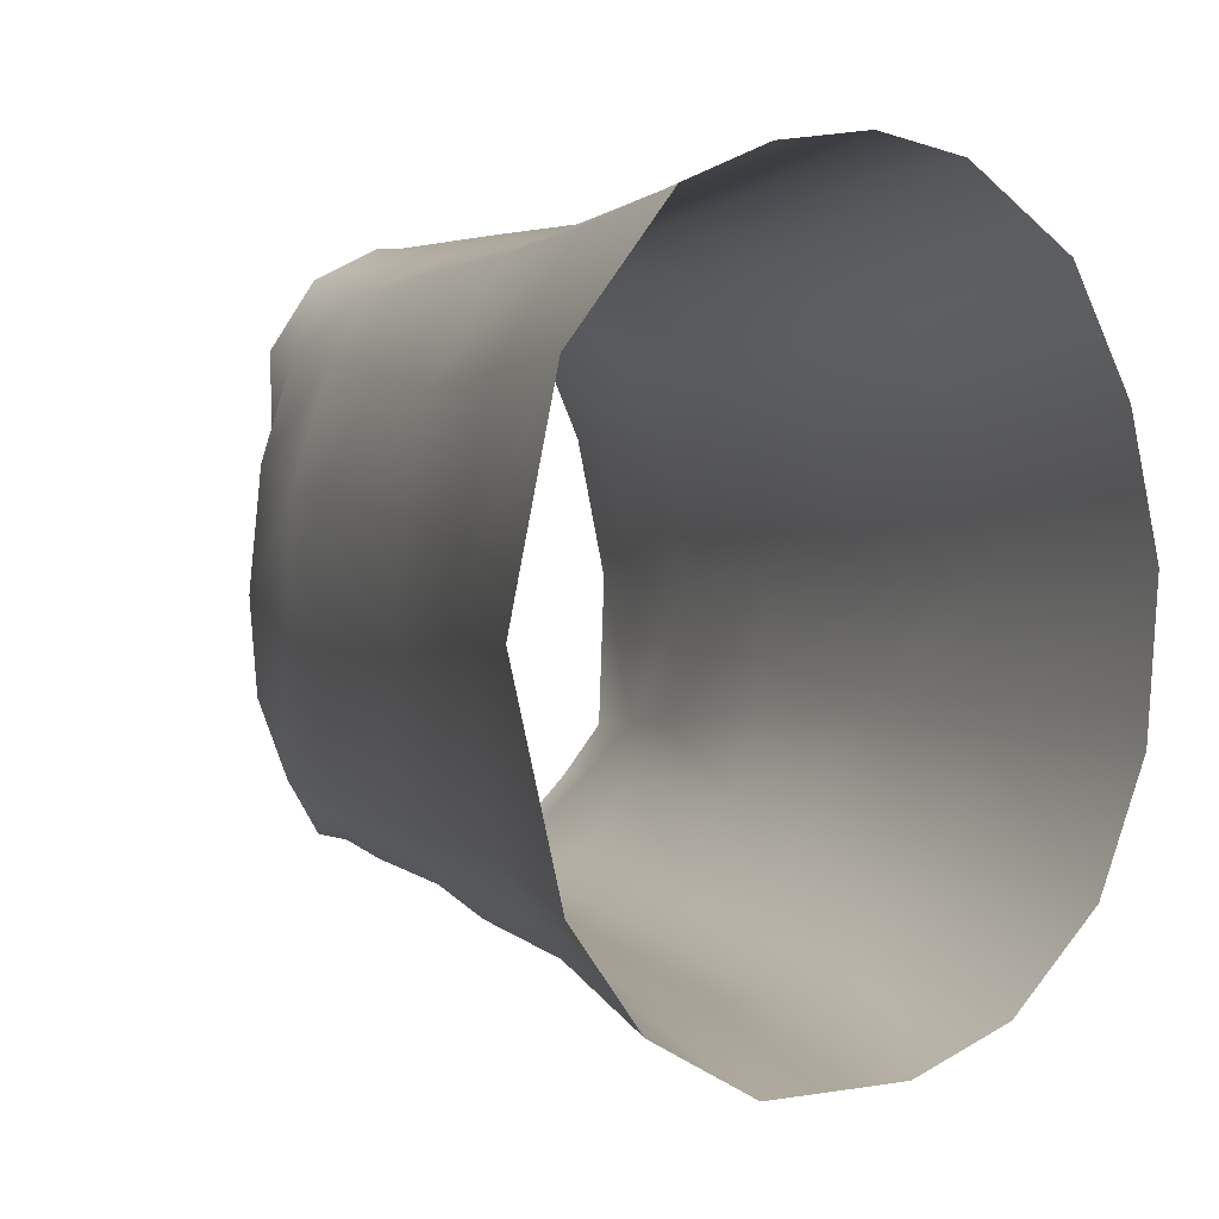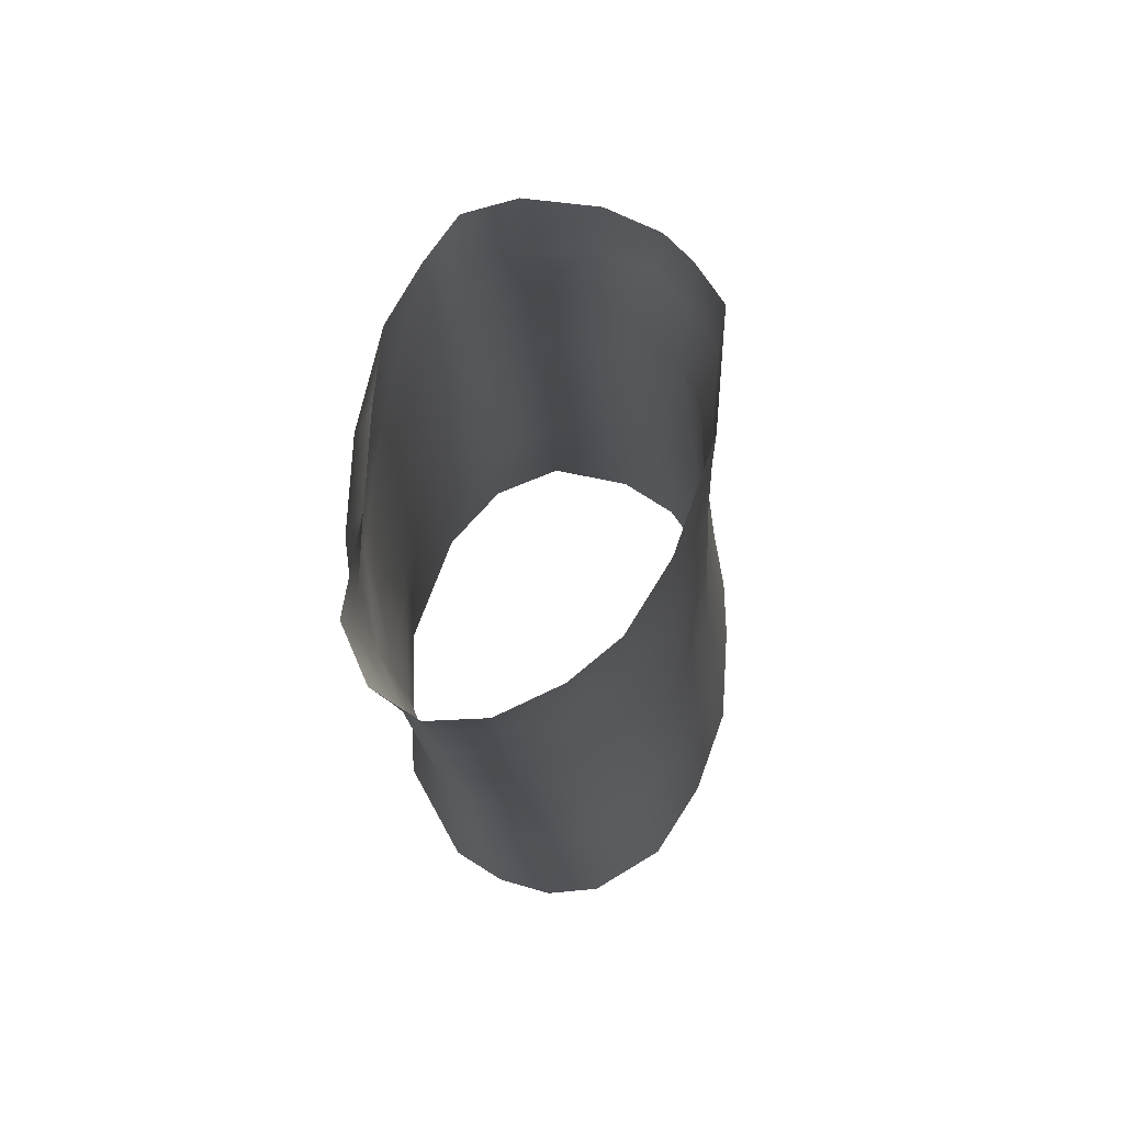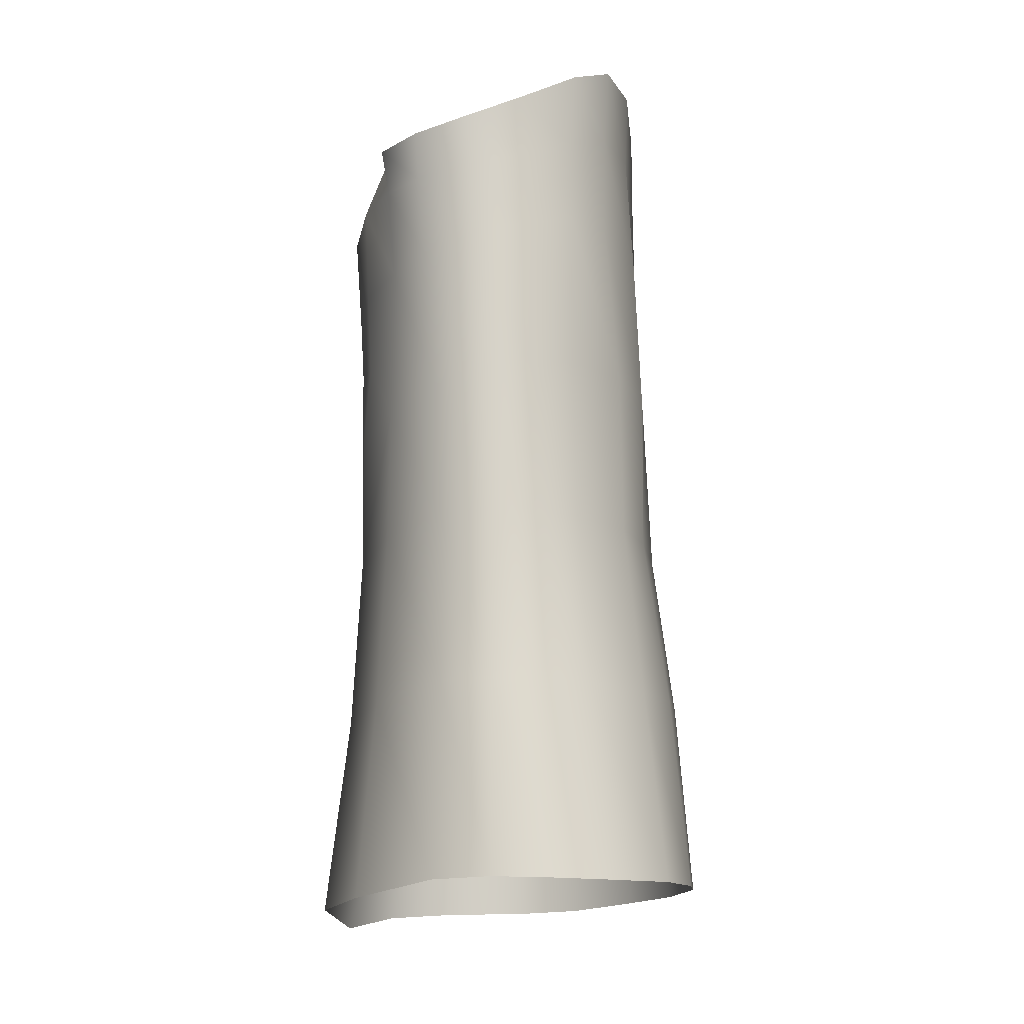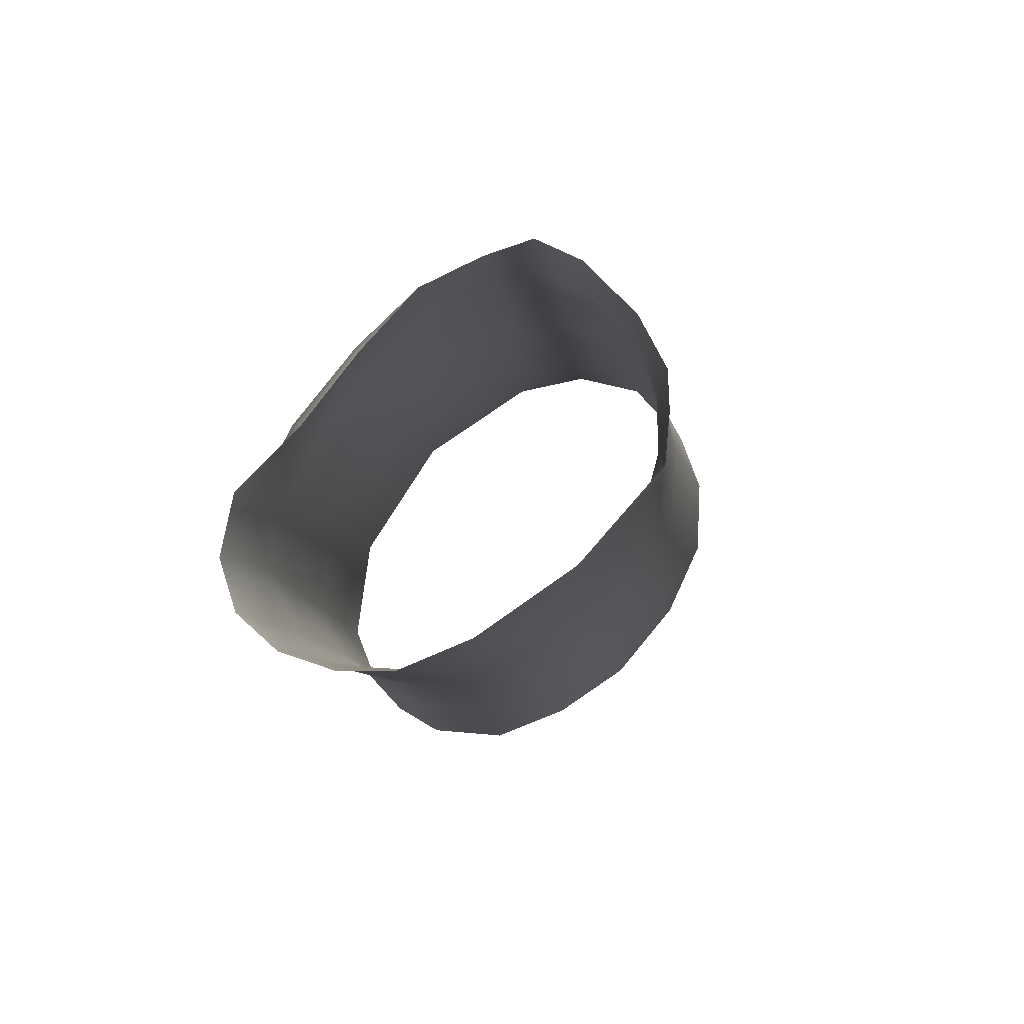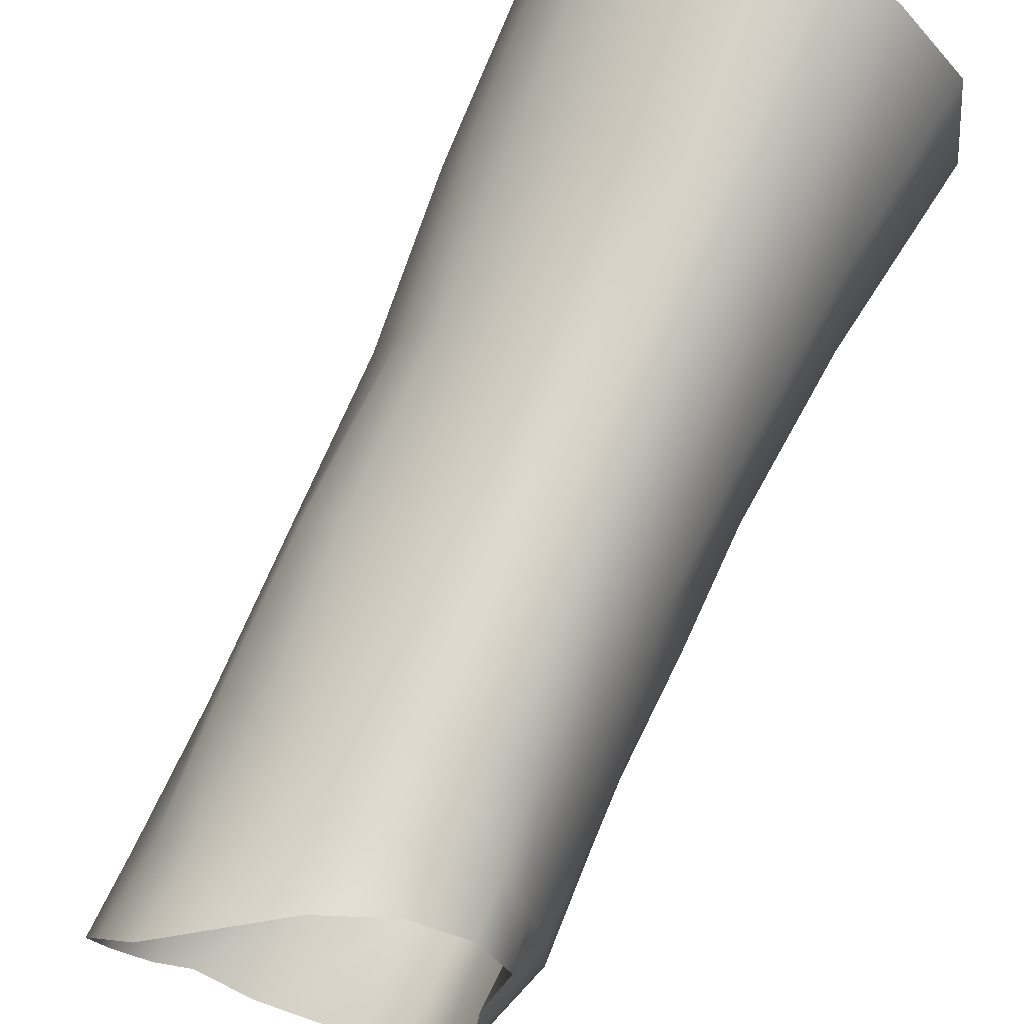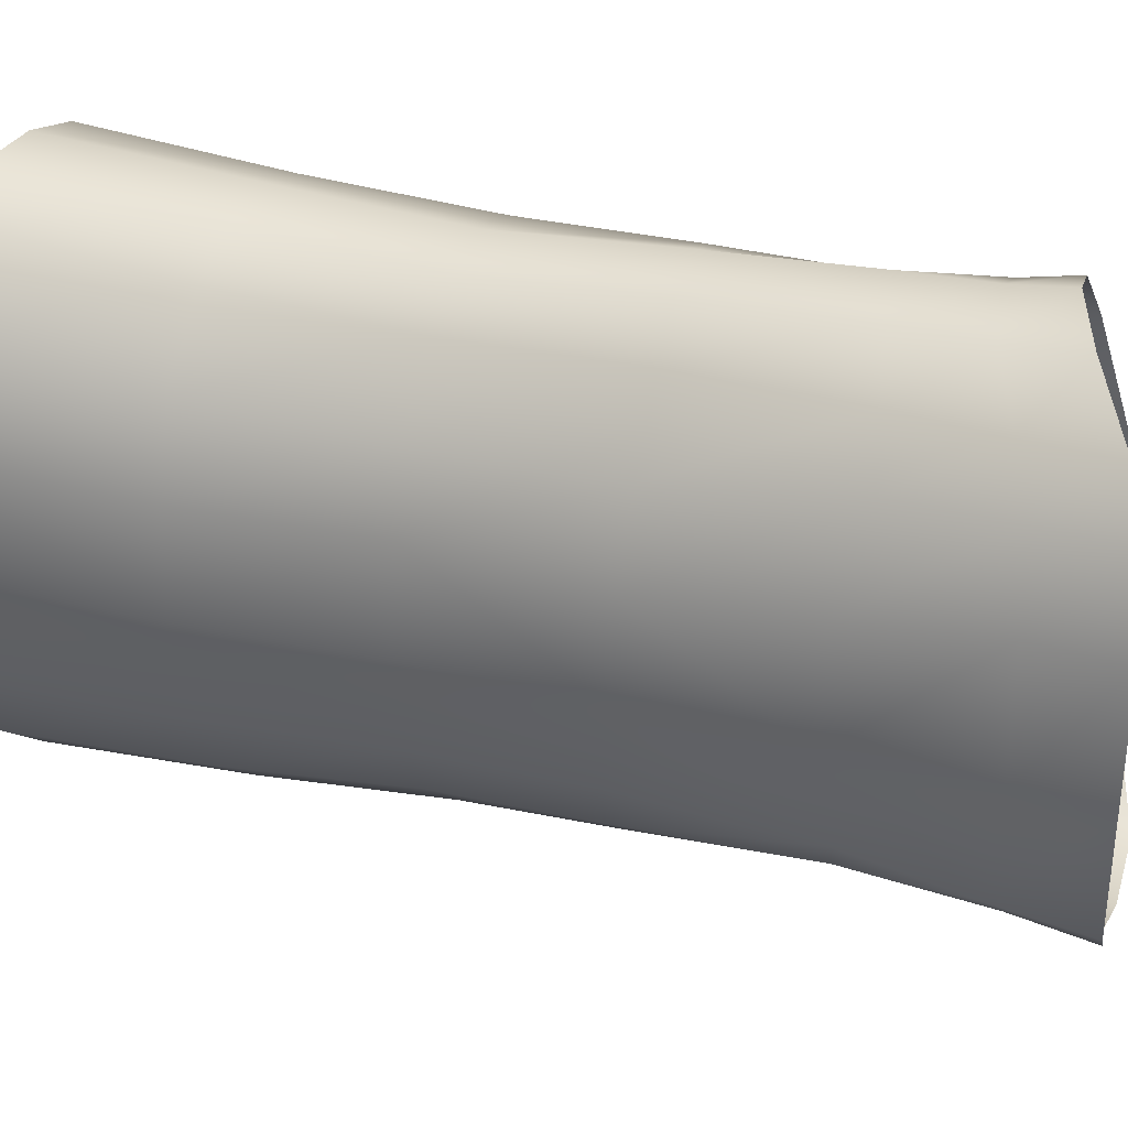
<metadata>
{"format":"obj","ext":"obj","renderer":"f3d","projection":"perspective","resolution":1024,"background":"white","views":[{"elev":-4.1,"azim":-17.4,"up":"+Z"},{"elev":66.9,"azim":6.7,"up":"+Y"},{"elev":-19.7,"azim":-6.7,"up":"+Y"},{"elev":78.9,"azim":42.6,"up":"+Y"},{"elev":79.8,"azim":-153.2,"up":"+Z"},{"elev":43.0,"azim":113.9,"up":"+Z"}]}
</metadata>
<code>
g NTF human hands.R
v 0.008056 0.009532 -0.0003029
v 0.008475 0.01009 -0.0002636
v 0.008045 0.01003 -0.0003032
v 0.008467 0.00965 -0.0002746
v 0.008792 0.01008 -0.0001482
v 0.008063 0.008813 -0.0004858
v 0.008755 0.009697 -0.0001631
v 0.00896 0.01014 2.866e-05
v 0.008456 0.008865 -0.0004359
v 0.008103 0.007987 -0.0005915
v 0.008941 0.009716 1.984e-05
v 0.009139 0.01016 0.0002686
v 0.008505 0.008002 -0.0005612
v 0.008149 0.007258 -0.0007321
v 0.008717 0.008892 -0.0002735
v 0.009134 0.009669 0.0002633
v 0.009157 0.01014 0.000965
v 0.008573 0.007253 -0.000665
v 0.008153 0.006286 -0.000876
v 0.008955 0.008992 -1.187e-05
v 0.008794 0.008007 -0.0004075
v 0.008626 0.006302 -0.0008307
v 0.008125 0.005163 -0.001108
v 0.008641 0.005171 -0.001054
v 0.008859 0.007254 -0.0004899
v 0.008947 0.006282 -0.0006648
v 0.008995 0.005172 -0.000869
v 0.009051 0.008037 -9.864e-05
v 0.009239 0.00628 -0.0003239
v 0.009311 0.005175 -0.0004911
v 0.009134 0.00723 -0.000157
v 0.009384 0.006256 0.0001015
v 0.009474 0.005142 1.001e-05
v 0.009504 0.005098 0.000611
v 0.009269 0.007216 0.0001989
v 0.009408 0.006215 0.0006717
v 0.009378 0.005035 0.001143
v 0.009084 0.009024 0.0002389
v 0.009176 0.008057 0.0002443
v 0.009276 0.007177 0.0007195
v 0.009271 0.006152 0.001184
v 0.009225 0.008087 0.0008125
v 0.009179 0.008967 0.0008501
v 0.009124 0.007139 0.001233
v 0.009043 0.006102 0.001563
v 0.00915 0.004982 0.001605
v 0.00916 0.009703 0.0009301
v 0.009012 0.01009 0.001608
v 0.009001 0.009643 0.001569
v 0.008823 0.01002 0.002005
v 0.009124 0.008095 0.001299
v 0.008943 0.007118 0.001561
v 0.008679 0.006075 0.00185
v 0.008762 0.004942 0.001902
v 0.009066 0.008933 0.001436
v 0.008801 0.009574 0.001943
v 0.008578 0.009852 0.002206
v 0.008914 0.008058 0.00168
v 0.008803 0.008994 0.001873
v 0.008555 0.009423 0.002123
v 0.008232 0.009609 0.002338
v 0.008565 0.008915 0.002088
v 0.008257 0.009244 0.002282
v 0.007885 0.009449 0.00234
v 0.008574 0.008029 0.001995
v 0.007924 0.009161 0.002295
v 0.007593 0.009401 0.002179
v 0.008269 0.008806 0.00224
v 0.008612 0.007079 0.001869
v 0.007622 0.009132 0.002103
v 0.007407 0.009441 0.001862
v 0.007942 0.00872 0.002237
v 0.008301 0.007955 0.002124
v 0.008374 0.00706 0.002002
v 0.007455 0.009181 0.001819
v 0.007462 0.009639 0.001351
v 0.007673 0.008678 0.00201
v 0.008006 0.007951 0.002143
v 0.008388 0.006075 0.00196
v 0.008439 0.004936 0.001971
v 0.007337 0.009277 0.001341
v 0.007438 0.009762 0.0008387
v 0.008093 0.007048 0.00203
v 0.008093 0.006056 0.001968
v 0.008102 0.004946 0.001917
v 0.007509 0.008674 0.001712
v 0.007746 0.007883 0.001972
v 0.007515 0.007818 0.001543
v 0.007807 0.007047 0.001902
v 0.007813 0.00607 0.001831
v 0.007785 0.004946 0.001763
v 0.007371 0.008757 0.001199
v 0.00752 0.007075 0.001391
v 0.007402 0.007116 0.0006205
v 0.007482 0.006053 0.001302
v 0.007392 0.004921 0.001205
v 0.007362 0.006131 0.0004652
v 0.007237 0.004978 0.0003107
v 0.007553 0.006197 -0.000353
v 0.007427 0.004982 -0.000529
v 0.007302 0.009335 0.0007782
v 0.007424 0.009747 0.000353
v 0.007455 0.009322 0.0003066
v 0.00757 0.009782 -1.053e-05
v 0.007348 0.00878 0.0007164
v 0.007591 0.009337 -7.48e-05
v 0.007739 0.009903 -0.0002503
v 0.007561 0.007195 -0.0002714
v 0.007595 0.007928 -0.0002228
v 0.007791 0.006246 -0.0006931
v 0.007723 0.005105 -0.0008999
v 0.007783 0.007239 -0.000576
v 0.008153 0.006286 -0.000876
v 0.008125 0.005163 -0.001108
v 0.008149 0.007258 -0.0007321
v 0.008103 0.007987 -0.0005915
v 0.007773 0.007932 -0.0004439
v 0.008063 0.008813 -0.0004858
v 0.00775 0.008767 -0.0003572
v 0.008056 0.009532 -0.0003029
v 0.007744 0.00939 -0.0002722
v 0.008045 0.01003 -0.0003032
v 0.007592 0.00875 -0.000147
v 0.007475 0.008736 0.0001985
v 0.007475 0.008278 0.0001895
v 0.007373 0.008424 0.0006725
v 0.007435 0.007813 0.000358
v 0.0074 0.008256 0.00118
v 0.007377 0.007826 0.0009491
g NTF human hands.R_0
f 3 2 1
f 4 1 2
f 2 5 4
f 1 4 6
f 7 4 5
f 5 8 7
f 9 6 4
f 4 7 9
f 6 9 10
f 11 7 8
f 8 12 11
f 13 10 9
f 10 13 14
f 15 9 7
f 7 11 15
f 9 15 13
f 16 11 12
f 12 17 16
f 18 14 13
f 14 18 19
f 20 15 11
f 11 16 20
f 21 13 15
f 13 21 18
f 15 20 21
f 22 19 18
f 19 22 23
f 24 23 22
f 25 18 21
f 18 25 22
f 22 26 24
f 26 22 25
f 27 24 26
f 28 21 20
f 21 28 25
f 26 29 27
f 30 27 29
f 25 31 26
f 31 25 28
f 29 26 31
f 29 32 30
f 33 30 32
f 33 32 34
f 31 35 29
f 32 29 35
f 31 28 35
f 36 34 32
f 32 35 36
f 34 36 37
f 20 38 28
f 38 20 16
f 39 35 28
f 39 28 38
f 40 36 35
f 35 39 40
f 41 37 36
f 36 40 41
f 39 38 42
f 42 40 39
f 38 16 43
f 43 42 38
f 40 42 44
f 44 41 40
f 41 45 37
f 46 37 45
f 47 43 16
f 47 16 17
f 17 48 47
f 49 47 48
f 47 49 43
f 48 50 49
f 42 43 51
f 51 44 42
f 44 52 41
f 45 41 52
f 45 53 46
f 54 46 53
f 55 43 49
f 55 51 43
f 56 49 50
f 49 56 55
f 50 57 56
f 51 58 44
f 52 44 58
f 55 59 51
f 59 55 56
f 58 51 59
f 60 56 57
f 56 60 59
f 57 61 60
f 59 62 58
f 62 59 60
f 63 60 61
f 60 63 62
f 61 64 63
f 58 65 52
f 65 58 62
f 66 63 64
f 64 67 66
f 68 62 63
f 62 68 65
f 63 66 68
f 69 52 65
f 52 69 45
f 53 45 69
f 70 66 67
f 67 71 70
f 72 68 66
f 66 70 72
f 73 65 68
f 65 73 69
f 68 72 73
f 69 74 53
f 74 69 73
f 75 70 71
f 71 76 75
f 77 72 70
f 70 75 77
f 78 73 72
f 73 78 74
f 72 77 78
f 79 53 74
f 53 79 54
f 80 54 79
f 81 75 76
f 76 82 81
f 83 74 78
f 74 83 79
f 79 84 80
f 84 79 83
f 85 80 84
f 86 77 75
f 75 81 86
f 87 78 77
f 78 87 83
f 77 86 87
f 88 87 86
f 89 83 87
f 83 89 84
f 87 88 89
f 84 90 85
f 90 84 89
f 91 85 90
f 92 86 81
f 86 92 88
f 89 93 90
f 93 89 88
f 93 88 94
f 93 94 95
f 95 90 93
f 90 95 91
f 96 91 95
f 95 97 96
f 97 95 94
f 98 96 97
f 97 99 98
f 100 98 99
f 81 101 92
f 101 81 82
f 82 102 101
f 103 101 102
f 102 104 103
f 105 92 101
f 101 103 105
f 106 103 104
f 104 107 106
f 99 97 108
f 94 108 97
f 108 94 109
f 99 110 100
f 111 100 110
f 108 112 99
f 108 109 112
f 110 99 112
f 110 113 111
f 114 111 113
f 113 110 115
f 112 115 110
f 115 112 116
f 117 116 112
f 117 112 109
f 116 117 118
f 119 118 117
f 117 109 119
f 118 119 120
f 121 120 119
f 120 121 122
f 107 122 121
f 121 106 107
f 119 123 121
f 106 121 123
f 123 119 109
f 123 124 106
f 103 106 124
f 124 105 103
f 109 125 123
f 124 123 125
f 105 124 126
f 125 126 124
f 109 127 125
f 126 125 127
f 127 109 94
f 127 94 126
f 126 128 105
f 92 105 128
f 128 88 92
f 129 126 94
f 129 94 88
f 88 128 129
f 126 129 128

</code>
